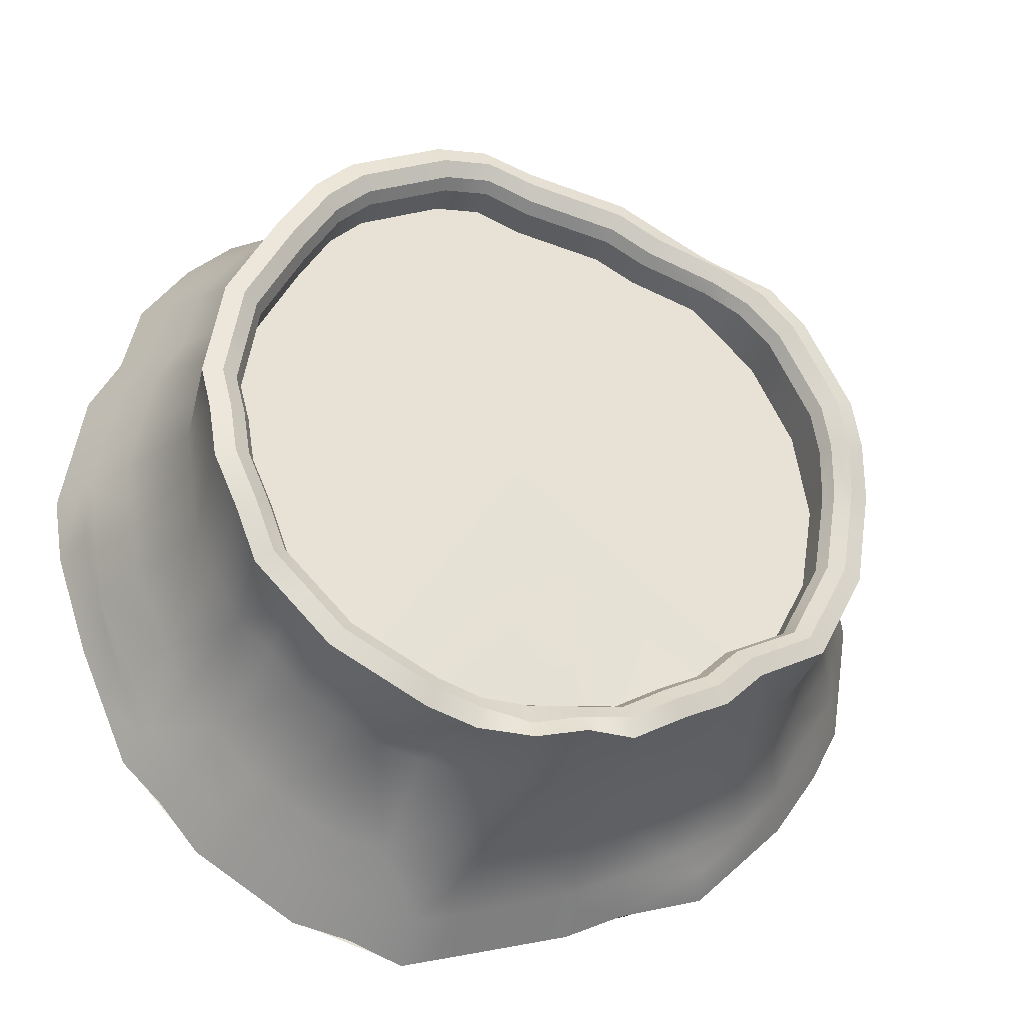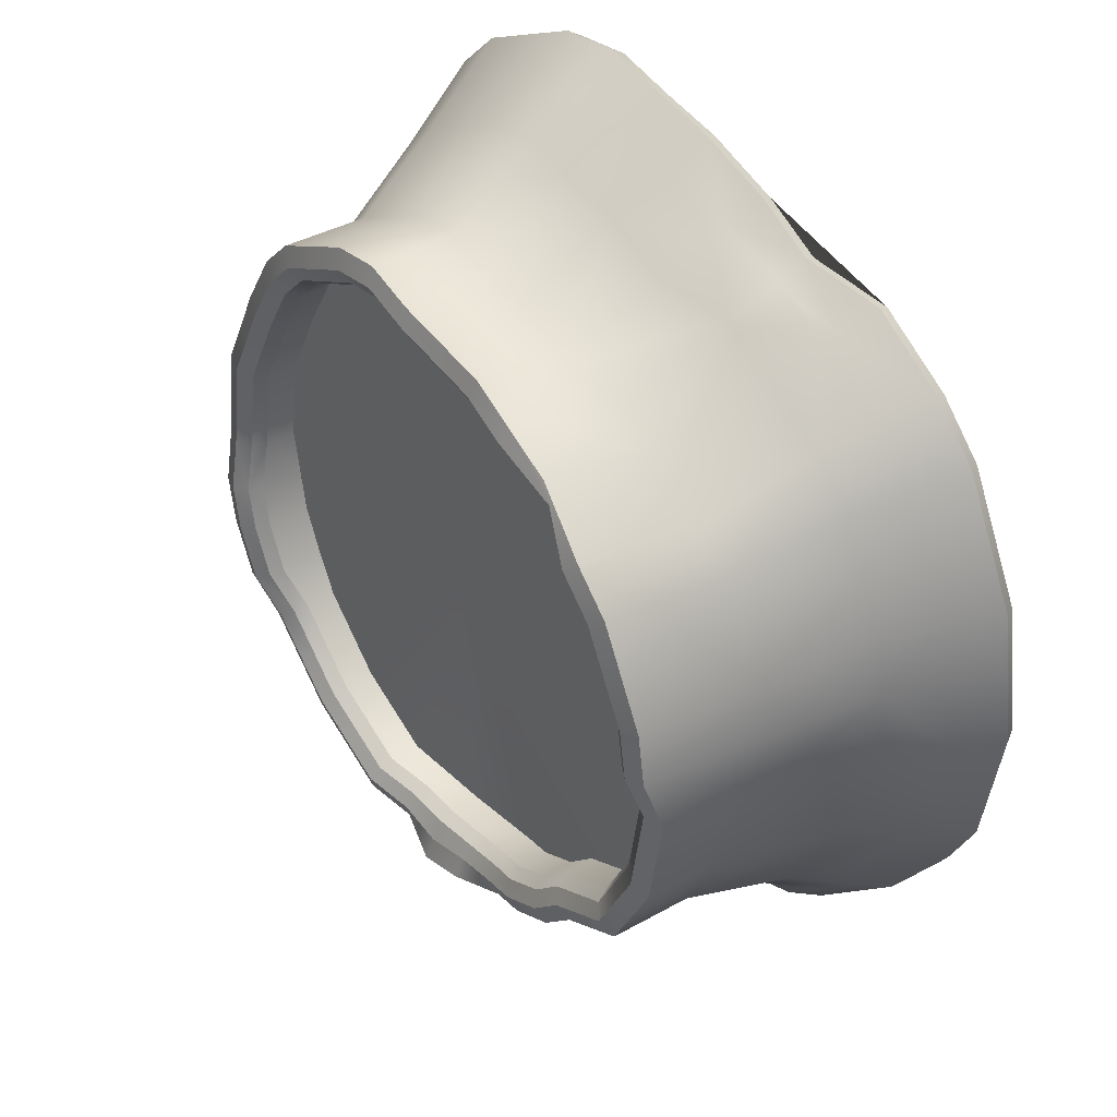
<metadata>
{"format":"obj","ext":"obj","renderer":"f3d","projection":"perspective","resolution":1024,"background":"white","views":[{"elev":-32.8,"azim":161.3,"up":"+Z"},{"elev":40.2,"azim":-127.0,"up":"+Z"}]}
</metadata>
<code>
g default
v 0 0.5621 0
v 2.427 1.309 -0.836
v 2.552 1.309 0
v 2.427 1.309 0.7885
v 2.161 1.309 1.603
v 1.596 1.309 2.325
v 0.8849 1.309 2.687
v 0.09638 1.309 2.654
v -0.7885 1.309 2.427
v -1.661 1.227 2.191
v -2.431 1.227 1.626
v -2.794 1.227 0.9149
v -2.919 1.227 0.1264
v -2.794 1.227 -0.6621
v -2.27 1.309 -1.5
v -1.5 1.309 -2.064
v -0.7885 1.309 -2.427
v 0.2648 1.244 -2.754
v 0.9316 1.244 -2.562
v 1.533 1.244 -2.2
v 2.011 1.244 -1.702
v 2.164 1.244 -1.346
v 1.772 1.244 -1.918
v 1.232 1.244 -2.381
v 0.5982 1.244 -2.625
v -0.06859 1.244 -2.644
v -1.144 1.309 -2.245
v -1.988 1.309 -1.782
v -2.451 1.309 -1.144
v -2.856 1.227 -0.2678
v -2.856 1.227 0.5207
v -2.612 1.227 1.271
v -2.149 1.227 1.908
v -1.305 1.227 2.372
v -0.2979 1.309 2.592
v 0.4906 1.309 2.749
v 1.241 1.309 2.506
v 1.878 1.309 2.042
v 2.245 1.309 1.144
v 2.489 1.309 0.3942
v 2.489 1.309 -0.3942
v 2.209 1.971 -0.4673
v 2.152 1.98 -0.8632
v 2.263 1.98 -0.1159
v 2.209 1.971 0.2354
v 2.152 1.98 0.5861
v 1.992 1.971 0.9037
v 1.92 1.98 1.317
v 1.671 1.971 1.72
v 1.418 1.98 1.969
v 1.102 1.971 2.133
v 0.7845 1.98 2.292
v 0.4338 1.971 2.35
v 0.08242 1.98 2.254
v -0.2689 1.971 2.2
v -0.7112 1.98 2.045
v -1.182 1.894 2.005
v -1.498 1.902 1.842
v -1.946 1.894 1.592
v -2.196 1.902 1.34
v -2.359 1.894 1.024
v -2.519 1.902 0.7062
v -2.576 1.894 0.3555
v -2.63 1.902 0.004154
v -2.423 1.971 -0.4673
v -2.365 1.98 -0.818
v -2.206 1.971 -1.136
v -2.043 1.98 -1.451
v -1.793 1.971 -1.704
v -1.345 1.98 -1.954
v -1.029 1.971 -2.117
v -0.7112 1.98 -2.277
v -0.3605 2.074 -2.334
v -0.009156 2.083 -2.433
v 0.5396 1.909 -2.263
v 0.8362 1.918 -2.205
v 1.105 1.909 -2.046
v 1.372 1.918 -1.883
v 1.586 1.909 -1.633
v 1.829 1.98 -1.497
v 1.992 1.971 -1.181
v 1.929 2.277 -0.6268
v 1.785 2.277 -0.9571
v 1.641 2.277 -1.24
v -0 2.277 0
v 1.417 2.277 -1.464
v 1.192 2.277 -1.689
v 0.9096 2.277 -1.833
v 0.6268 2.277 -1.977
v 0.3134 2.205 -2.026
v -0 2.205 -2.028
v -0.3134 2.205 -1.979
v -0.6268 2.205 -1.929
v -0.9096 2.277 -1.785
v -1.192 2.277 -1.641
v -1.417 2.277 -1.417
v -1.847 2.277 -1.192
v -1.991 2.277 -0.9096
v -2.135 2.277 -0.6268
v -2.185 2.277 -0.3134
v -2.234 2.277 0
v -2.185 2.277 0.3134
v -2.135 2.277 0.6268
v -1.991 2.277 0.9096
v -1.847 2.277 1.192
v -1.622 2.277 1.417
v -1.398 2.277 1.641
v -0.9096 2.277 1.785
v -0.6268 2.277 1.929
v -0.3134 2.277 1.979
v -0 2.277 2.028
v 0.3134 2.277 2.136
v 0.6268 2.277 2.087
v 0.9096 2.277 1.943
v 1.192 2.277 1.799
v 1.417 2.277 1.574
v 1.641 2.277 1.192
v 1.785 2.277 0.9096
v 1.929 2.277 0.6268
v 1.979 2.277 0.3134
v 2.028 2.277 -0
v 1.979 2.277 -0.3134
v 2.205 2.701 -0.7162
v 2.078 2.74 -0.6752
v 2.041 2.701 -1.088
v 1.923 2.74 -1.027
v 1.876 2.609 -1.411
v 1.768 2.651 -1.332
v 1.62 2.609 -1.667
v 1.526 2.651 -1.574
v 1.364 2.609 -1.923
v 1.284 2.651 -1.815
v 1.041 2.609 -2.087
v 0.9798 2.651 -1.97
v 0.7187 2.609 -2.252
v 0.6752 2.651 -2.126
v 0.3611 2.535 -2.308
v 0.3376 2.579 -2.179
v 0.003396 2.646 -2.365
v -0 2.579 -2.233
v -0.3543 2.646 -2.259
v -0.3376 2.579 -2.132
v -0.7119 2.535 -2.202
v -0.6752 2.579 -2.078
v -1.035 2.609 -2.038
v -0.9798 2.651 -1.923
v -1.357 2.609 -1.874
v -1.284 2.651 -1.768
v -1.613 2.609 -1.618
v -1.526 2.651 -1.526
v -2.082 2.609 -1.362
v -1.974 2.651 -1.284
v -2.246 2.609 -1.039
v -2.129 2.651 -0.9798
v -2.411 2.609 -0.7162
v -2.284 2.651 -0.6752
v -2.467 2.609 -0.3586
v -2.337 2.651 -0.3376
v -2.524 2.609 -0.000909
v -2.391 2.651 0
v -2.467 2.72 0.3568
v -2.337 2.759 0.3376
v -2.411 2.72 0.7144
v -2.284 2.759 0.6752
v -2.246 2.72 1.037
v -2.129 2.759 0.9798
v -2.082 2.72 1.36
v -1.974 2.759 1.284
v -1.826 2.72 1.616
v -1.732 2.759 1.526
v -1.357 2.609 1.872
v -1.49 2.651 1.768
v -1.035 2.609 2.036
v -0.9798 2.651 1.923
v -0.7119 2.609 2.201
v -0.6752 2.651 2.078
v -0.3543 2.609 2.257
v -0.3376 2.651 2.132
v 0.003395 2.609 2.314
v -0 2.651 2.185
v 0.3611 2.609 2.42
v 0.3376 2.651 2.289
v 0.7187 2.609 2.363
v 0.6752 2.651 2.236
v 1.041 2.609 2.199
v 0.9798 2.651 2.08
v 1.364 2.609 2.034
v 1.284 2.651 1.925
v 1.62 2.609 1.778
v 1.526 2.651 1.683
v 1.876 2.609 1.36
v 1.768 2.651 1.284
v 2.041 2.609 1.037
v 1.923 2.651 0.9798
v 2.205 2.609 0.7144
v 2.078 2.651 0.6752
v 2.262 2.609 0.3568
v 2.132 2.651 0.3376
v 2.318 2.609 -0.000909
v 2.185 2.651 -0
v 2.262 2.701 -0.3586
v 2.132 2.74 -0.3376
v 1.977 2.677 -0.6425
v 1.929 2.585 -0.6268
v 1.83 2.677 -0.9798
v 1.785 2.585 -0.9571
v 1.682 2.587 -1.27
v 1.641 2.495 -1.24
v 1.452 2.587 -1.5
v 1.417 2.495 -1.464
v 1.222 2.587 -1.73
v 1.192 2.495 -1.689
v 0.9323 2.587 -1.877
v 0.9096 2.495 -1.833
v 0.6425 2.587 -2.025
v 0.6268 2.495 -1.977
v 0.3212 2.516 -2.076
v 0.3134 2.424 -2.026
v -0 2.516 -2.079
v -0 2.424 -2.028
v -0.3212 2.516 -2.028
v -0.3134 2.424 -1.979
v -0.6425 2.516 -1.977
v -0.6268 2.424 -1.929
v -0.9323 2.587 -1.83
v -0.9096 2.495 -1.785
v -1.222 2.587 -1.682
v -1.192 2.495 -1.641
v -1.452 2.587 -1.452
v -1.417 2.495 -1.417
v -1.888 2.587 -1.222
v -1.847 2.495 -1.192
v -2.035 2.587 -0.9323
v -1.991 2.495 -0.9096
v -2.183 2.587 -0.6425
v -2.135 2.495 -0.6268
v -2.234 2.587 -0.3212
v -2.185 2.495 -0.3134
v -2.285 2.587 0
v -2.234 2.495 0
v -2.234 2.695 0.3212
v -2.185 2.603 0.3134
v -2.183 2.695 0.6425
v -2.135 2.603 0.6268
v -2.035 2.695 0.9323
v -1.991 2.603 0.9096
v -1.888 2.695 1.222
v -1.847 2.603 1.192
v -1.658 2.695 1.452
v -1.622 2.603 1.417
v -1.428 2.587 1.682
v -1.398 2.495 1.641
v -0.9323 2.587 1.83
v -0.9096 2.495 1.785
v -0.6425 2.587 1.977
v -0.6268 2.495 1.929
v -0.3212 2.587 2.028
v -0.3134 2.495 1.979
v -0 2.587 2.079
v -0 2.495 2.028
v 0.3212 2.587 2.186
v 0.3134 2.495 2.136
v 0.6425 2.587 2.135
v 0.6268 2.495 2.087
v 0.9323 2.587 1.987
v 0.9096 2.495 1.943
v 1.222 2.587 1.839
v 1.192 2.495 1.799
v 1.452 2.587 1.609
v 1.417 2.495 1.574
v 1.682 2.587 1.222
v 1.641 2.495 1.192
v 1.83 2.587 0.9323
v 1.785 2.495 0.9096
v 1.977 2.587 0.6425
v 1.929 2.495 0.6268
v 2.028 2.587 0.3212
v 1.979 2.495 0.3134
v 2.079 2.587 -0
v 2.028 2.495 -0
v 2.028 2.677 -0.3212
v 1.979 2.585 -0.3134
v 2.587 0.4968 -1.095
v 2.634 0.5876 -1.113
v 2.414 0.4968 -1.497
v 2.457 0.5876 -1.523
v 2.241 0.4968 -1.9
v 2.28 0.5876 -1.934
v 1.97 0.4968 -2.153
v 2.005 0.5876 -2.193
v 1.7 0.4968 -2.472
v 1.729 0.5876 -2.519
v 1.36 0.4968 -2.677
v 1.382 0.5876 -2.728
v 1.019 0.4968 -2.882
v 1.035 0.5876 -2.937
v 0.6422 0.4968 -2.953
v 0.6497 0.5876 -3.009
v 0.2648 0.4968 -3.09
v 0.2648 0.5876 -3.148
v -0.1125 0.4968 -2.972
v -0.1201 0.5876 -3.028
v -0.8924 0.5621 -2.747
v -0.9103 0.6529 -2.802
v -1.295 0.5621 -2.541
v -1.321 0.6529 -2.592
v -1.903 0.5621 -2.336
v -1.937 0.6529 -2.383
v -2.223 0.5621 -2.017
v -2.263 0.6529 -2.057
v -2.542 0.5621 -1.697
v -2.589 0.6529 -1.731
v -2.908 0.4803 -1.169
v -2.959 0.5711 -1.194
v -3.114 0.4803 -0.766
v -3.169 0.5711 -0.7839
v -3.184 0.4803 -0.3198
v -3.241 0.5711 -0.3287
v -3.255 0.4803 0.1264
v -3.313 0.5711 0.1264
v -3.184 0.4803 0.5726
v -3.241 0.5711 0.5816
v -3.114 0.4803 1.019
v -3.169 0.5711 1.037
v -2.908 0.4803 1.421
v -2.959 0.5711 1.447
v -2.703 0.4803 1.824
v -2.75 0.5711 1.858
v -2.384 0.4803 2.143
v -2.424 0.5711 2.184
v -1.859 0.4803 2.463
v -1.893 0.5711 2.51
v -1.295 0.5621 2.541
v -1.321 0.6529 2.592
v -0.8924 0.5621 2.747
v -0.9103 0.6529 2.802
v -0.3498 0.5621 2.92
v -0.3588 0.6529 2.976
v 0.09638 0.5621 2.991
v 0.09638 0.6529 3.049
v 0.5426 0.5621 3.077
v 0.5515 0.6529 3.134
v 0.9888 0.5621 3.007
v 1.007 0.6529 3.062
v 1.391 0.5621 2.802
v 1.417 0.6529 2.853
v 1.794 0.5621 2.597
v 1.828 0.6529 2.643
v 2.113 0.5621 2.277
v 2.154 0.6529 2.318
v 2.433 0.5621 1.8
v 2.48 0.6529 1.834
v 2.541 0.5621 1.295
v 2.592 0.6529 1.321
v 2.747 0.5621 0.8924
v 2.802 0.6529 0.9103
v 2.817 0.5621 0.4462
v 2.874 0.6529 0.4551
v 2.888 0.5621 0
v 2.946 0.6529 0
v 2.817 0.5621 -0.4462
v 2.874 0.6529 -0.4551
v 2.356 0.8138 -1.462
v 2.315 0.9059 -1.437
v 2.145 0.9162 -1.818
v 2.183 0.8243 -1.85
v 2.52 0.8243 -1.069
v 2.614 0.9815 -0.8968
v 1.924 0.8138 -2.098
v 1.892 0.9059 -2.059
v 1.631 0.9162 -2.359
v 1.658 0.8243 -2.404
v 1.33 0.8138 -2.608
v 1.309 0.9059 -2.56
v 0.983 0.9162 -2.749
v 0.9975 0.8243 -2.802
v 0.632 0.8138 -2.877
v 0.6247 0.9059 -2.823
v 0.2648 0.9162 -2.951
v 0.2648 0.8243 -3.006
v -0.1023 0.8138 -2.896
v -0.0951 0.9059 -2.842
v -0.8493 0.9815 -2.614
v -0.8663 0.8896 -2.666
v -1.26 0.8791 -2.473
v -1.235 0.9712 -2.424
v -1.615 0.9815 -2.223
v -1.854 0.8896 -2.268
v -2.168 0.8791 -1.962
v -2.13 0.9712 -1.924
v -2.429 0.9815 -1.615
v -2.474 0.8896 -1.648
v -2.84 0.7973 -1.134
v -2.63 0.9712 -1.235
v -2.981 0.8997 -0.7229
v -3.033 0.8078 -0.7399
v -3.108 0.7973 -0.3077
v -3.054 0.8894 -0.2992
v -3.115 0.8997 0.1264
v -3.171 0.8078 0.1264
v -3.108 0.7973 0.5606
v -3.054 0.8894 0.552
v -2.981 0.8997 0.9757
v -3.033 0.8078 0.9928
v -2.84 0.7973 1.386
v -2.791 0.8894 1.362
v -2.59 0.8997 1.742
v -2.635 0.8078 1.774
v -2.329 0.7973 2.089
v -2.291 0.8894 2.05
v -1.777 0.8997 2.35
v -1.809 0.8078 2.395
v -1.26 0.8791 2.473
v -1.396 0.8894 2.55
v -0.8493 0.9815 2.614
v -0.8663 0.8896 2.666
v -0.3378 0.8791 2.844
v -0.3292 0.9712 2.79
v 0.09638 0.9815 2.851
v 0.09638 0.8896 2.906
v 0.5305 0.8791 3.001
v 0.522 0.9712 2.947
v 0.9457 0.9815 2.874
v 0.9627 0.8896 2.927
v 1.356 0.8791 2.733
v 1.332 0.9712 2.684
v 1.712 0.9815 2.484
v 1.744 0.8896 2.528
v 2.059 0.8791 2.223
v 2.02 0.9712 2.184
v 2.32 0.9815 1.718
v 2.365 0.8896 1.751
v 2.473 0.8791 1.26
v 2.424 0.9712 1.235
v 2.614 0.9815 0.8493
v 2.666 0.8896 0.8663
v 2.741 0.8791 0.4341
v 2.687 0.9712 0.4256
v 2.748 0.9815 0
v 2.804 0.8896 0
v 2.741 0.8791 -0.4341
v 2.687 0.9712 -0.4256
g pCylinder1
f 82 83 84 85
f 84 86 87 85
f 87 88 89 85
f 89 90 91 85
f 91 92 93 85
f 93 94 95 85
f 95 96 97 85
f 97 98 99 85
f 99 100 101 85
f 101 102 103 85
f 103 104 105 85
f 105 106 107 85
f 107 108 109 85
f 109 110 111 85
f 111 112 113 85
f 113 114 115 85
f 115 116 117 85
f 117 118 119 85
f 119 120 121 85
f 121 122 82 85
f 44 3 41 42
f 46 4 40 45
f 48 5 39 47
f 50 6 38 49
f 52 7 37 51
f 54 8 36 53
f 56 9 35 55
f 58 10 34 57
f 60 11 33 59
f 62 12 32 61
f 64 13 31 63
f 66 14 30 65
f 68 15 29 67
f 70 16 28 69
f 72 17 27 71
f 74 18 26 73
f 76 19 25 75
f 78 20 24 77
f 80 21 23 79
f 43 2 22 81
f 41 2 43 42
f 40 3 44 45
f 39 4 46 47
f 38 5 48 49
f 37 6 50 51
f 36 7 52 53
f 35 8 54 55
f 34 9 56 57
f 33 10 58 59
f 32 11 60 61
f 31 12 62 63
f 30 13 64 65
f 29 14 66 67
f 28 15 68 69
f 27 16 70 71
f 26 17 72 73
f 25 18 74 75
f 24 19 76 77
f 23 20 78 79
f 22 21 80 81
f 123 124 202 201
f 124 123 125 126
f 126 125 127 128
f 128 127 129 130
f 130 129 131 132
f 132 131 133 134
f 134 133 135 136
f 136 135 137 138
f 138 137 139 140
f 140 139 141 142
f 142 141 143 144
f 144 143 145 146
f 146 145 147 148
f 148 147 149 150
f 150 149 151 152
f 152 151 153 154
f 154 153 155 156
f 156 155 157 158
f 158 157 159 160
f 160 159 161 162
f 162 161 163 164
f 164 163 165 166
f 166 165 167 168
f 168 167 169 170
f 170 169 171 172
f 172 171 173 174
f 174 173 175 176
f 176 175 177 178
f 178 177 179 180
f 180 179 181 182
f 182 181 183 184
f 184 183 185 186
f 186 185 187 188
f 188 187 189 190
f 190 189 191 192
f 192 191 193 194
f 194 193 195 196
f 196 195 197 198
f 198 197 199 200
f 200 199 201 202
f 203 204 282 281
f 204 203 205 206
f 206 205 207 208
f 208 207 209 210
f 210 209 211 212
f 212 211 213 214
f 214 213 215 216
f 216 215 217 218
f 218 217 219 220
f 220 219 221 222
f 222 221 223 224
f 224 223 225 226
f 226 225 227 228
f 228 227 229 230
f 230 229 231 232
f 232 231 233 234
f 234 233 235 236
f 236 235 237 238
f 238 237 239 240
f 240 239 241 242
f 242 241 243 244
f 244 243 245 246
f 246 245 247 248
f 248 247 249 250
f 250 249 251 252
f 252 251 253 254
f 254 253 255 256
f 256 255 257 258
f 258 257 259 260
f 260 259 261 262
f 262 261 263 264
f 264 263 265 266
f 266 265 267 268
f 268 267 269 270
f 270 269 271 272
f 272 271 273 274
f 274 273 275 276
f 276 275 277 278
f 278 277 279 280
f 280 279 281 282
f 43 123 201 42
f 201 199 44 42
f 44 199 197 45
f 197 195 46 45
f 46 195 193 47
f 193 191 48 47
f 48 191 189 49
f 189 187 50 49
f 50 187 185 51
f 185 183 52 51
f 52 183 181 53
f 181 179 54 53
f 54 179 177 55
f 177 175 56 55
f 56 175 173 57
f 173 171 58 57
f 58 171 169 59
f 169 167 60 59
f 60 167 165 61
f 165 163 62 61
f 62 163 161 63
f 161 159 64 63
f 64 159 157 65
f 157 155 66 65
f 66 155 153 67
f 153 151 68 67
f 68 151 149 69
f 149 147 70 69
f 70 147 145 71
f 145 143 72 71
f 72 143 141 73
f 141 139 74 73
f 74 139 137 75
f 137 135 76 75
f 76 135 133 77
f 133 131 78 77
f 78 131 129 79
f 129 127 80 79
f 80 127 125 81
f 125 123 43 81
f 124 126 205 203
f 126 128 207 205
f 128 130 209 207
f 130 132 211 209
f 132 134 213 211
f 134 136 215 213
f 136 138 217 215
f 138 140 219 217
f 140 142 221 219
f 142 144 223 221
f 144 146 225 223
f 146 148 227 225
f 148 150 229 227
f 150 152 231 229
f 152 154 233 231
f 154 156 235 233
f 156 158 237 235
f 158 160 239 237
f 160 162 241 239
f 162 164 243 241
f 164 166 245 243
f 166 168 247 245
f 168 170 249 247
f 170 172 251 249
f 172 174 253 251
f 174 176 255 253
f 176 178 257 255
f 178 180 259 257
f 180 182 261 259
f 182 184 263 261
f 184 186 265 263
f 186 188 267 265
f 188 190 269 267
f 190 192 271 269
f 192 194 273 271
f 194 196 275 273
f 196 198 277 275
f 198 200 279 277
f 200 202 281 279
f 202 124 203 281
f 204 206 83 82
f 206 208 84 83
f 208 210 86 84
f 210 212 87 86
f 212 214 88 87
f 214 216 89 88
f 216 218 90 89
f 218 220 91 90
f 220 222 92 91
f 222 224 93 92
f 224 226 94 93
f 226 228 95 94
f 228 230 96 95
f 230 232 97 96
f 232 234 98 97
f 234 236 99 98
f 236 238 100 99
f 238 240 101 100
f 240 242 102 101
f 242 244 103 102
f 244 246 104 103
f 246 248 105 104
f 248 250 106 105
f 250 252 107 106
f 252 254 108 107
f 254 256 109 108
f 256 258 110 109
f 258 260 111 110
f 260 262 112 111
f 262 264 113 112
f 264 266 114 113
f 266 268 115 114
f 268 270 116 115
f 270 272 117 116
f 272 274 118 117
f 274 276 119 118
f 276 278 120 119
f 278 280 121 120
f 280 282 122 121
f 282 204 82 122
f 283 284 362 361
f 284 283 285 286
f 286 285 287 288
f 288 287 289 290
f 290 289 291 292
f 292 291 293 294
f 294 293 295 296
f 296 295 297 298
f 298 297 299 300
f 300 299 301 302
f 302 301 303 304
f 304 303 305 306
f 306 305 307 308
f 308 307 309 310
f 310 309 311 312
f 312 311 313 314
f 314 313 315 316
f 316 315 317 318
f 318 317 319 320
f 320 319 321 322
f 322 321 323 324
f 324 323 325 326
f 326 325 327 328
f 328 327 329 330
f 330 329 331 332
f 332 331 333 334
f 334 333 335 336
f 336 335 337 338
f 338 337 339 340
f 340 339 341 342
f 342 341 343 344
f 344 343 345 346
f 346 345 347 348
f 348 347 349 350
f 350 349 351 352
f 352 351 353 354
f 354 353 355 356
f 356 355 357 358
f 358 357 359 360
f 360 359 361 362
f 363 364 368 367
f 364 363 366 365
f 365 366 369 370
f 367 368 442 441
f 370 369 372 371
f 371 372 373 374
f 374 373 376 375
f 375 376 377 378
f 378 377 380 379
f 379 380 381 382
f 382 381 384 383
f 383 384 385 386
f 386 385 388 387
f 387 388 389 390
f 390 389 392 391
f 391 392 393 394
f 394 393 396 395
f 395 396 397 398
f 398 397 400 399
f 399 400 401 402
f 402 401 404 403
f 403 404 405 406
f 406 405 408 407
f 407 408 409 410
f 410 409 412 411
f 411 412 413 414
f 414 413 416 415
f 415 416 417 418
f 418 417 420 419
f 419 420 421 422
f 422 421 424 423
f 423 424 425 426
f 426 425 428 427
f 427 428 429 430
f 430 429 432 431
f 431 432 433 434
f 434 433 436 435
f 435 436 437 438
f 438 437 440 439
f 439 440 441 442
f 367 284 286 363
f 366 288 290 369
f 372 292 294 373
f 376 296 298 377
f 380 300 302 381
f 384 304 306 385
f 388 308 310 389
f 392 312 314 393
f 396 316 318 397
f 400 320 322 401
f 404 324 326 405
f 408 328 330 409
f 412 332 334 413
f 416 336 338 417
f 420 340 342 421
f 424 344 346 425
f 428 348 350 429
f 432 352 354 433
f 436 356 358 437
f 440 360 362 441
f 287 285 283 1
f 291 289 287 1
f 295 293 291 1
f 299 297 295 1
f 303 301 299 1
f 307 305 303 1
f 311 309 307 1
f 315 313 311 1
f 319 317 315 1
f 323 321 319 1
f 327 325 323 1
f 331 329 327 1
f 335 333 331 1
f 339 337 335 1
f 343 341 339 1
f 347 345 343 1
f 351 349 347 1
f 355 353 351 1
f 359 357 355 1
f 283 361 359 1
f 286 288 366 363
f 365 21 22 364
f 22 2 368 364
f 290 292 372 369
f 371 20 23 370
f 23 21 365 370
f 294 296 376 373
f 375 19 24 374
f 24 20 371 374
f 298 300 380 377
f 379 18 25 378
f 25 19 375 378
f 302 304 384 381
f 383 17 26 382
f 26 18 379 382
f 306 308 388 385
f 387 16 27 386
f 27 17 383 386
f 310 312 392 389
f 391 15 28 390
f 28 16 387 390
f 314 316 396 393
f 395 14 29 394
f 29 15 391 394
f 318 320 400 397
f 399 13 30 398
f 30 14 395 398
f 322 324 404 401
f 403 12 31 402
f 31 13 399 402
f 326 328 408 405
f 407 11 32 406
f 32 12 403 406
f 330 332 412 409
f 411 10 33 410
f 33 11 407 410
f 334 336 416 413
f 415 9 34 414
f 34 10 411 414
f 338 340 420 417
f 419 8 35 418
f 35 9 415 418
f 342 344 424 421
f 423 7 36 422
f 36 8 419 422
f 346 348 428 425
f 427 6 37 426
f 37 7 423 426
f 350 352 432 429
f 431 5 38 430
f 38 6 427 430
f 354 356 436 433
f 435 4 39 434
f 39 5 431 434
f 358 360 440 437
f 439 3 40 438
f 40 4 435 438
f 362 284 367 441
f 368 2 41 442
f 41 3 439 442

</code>
